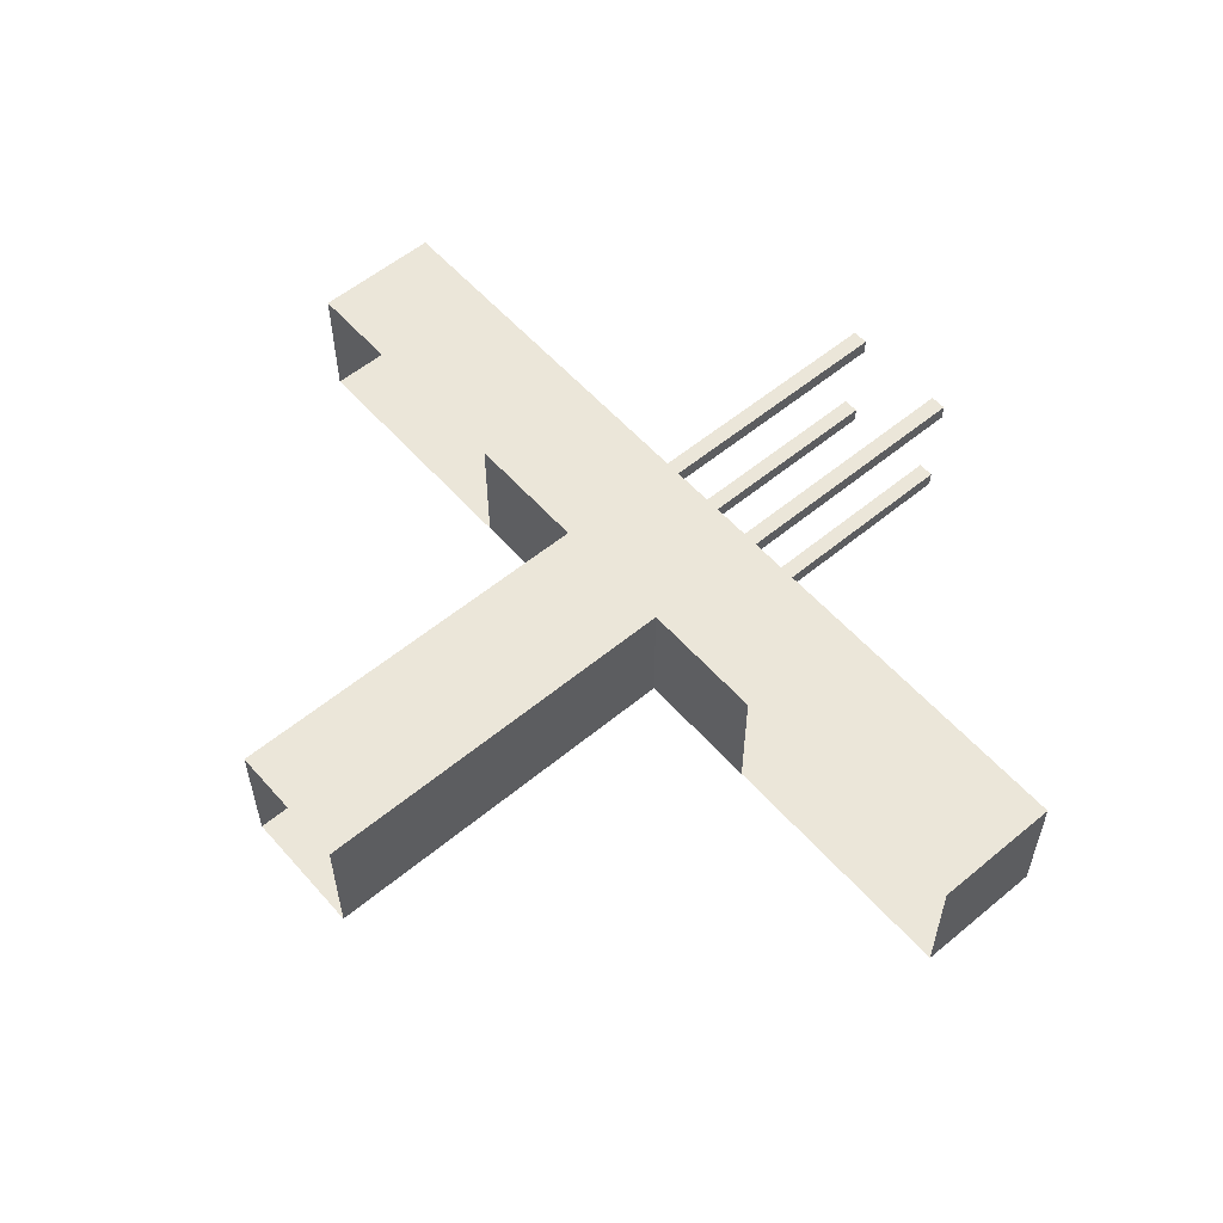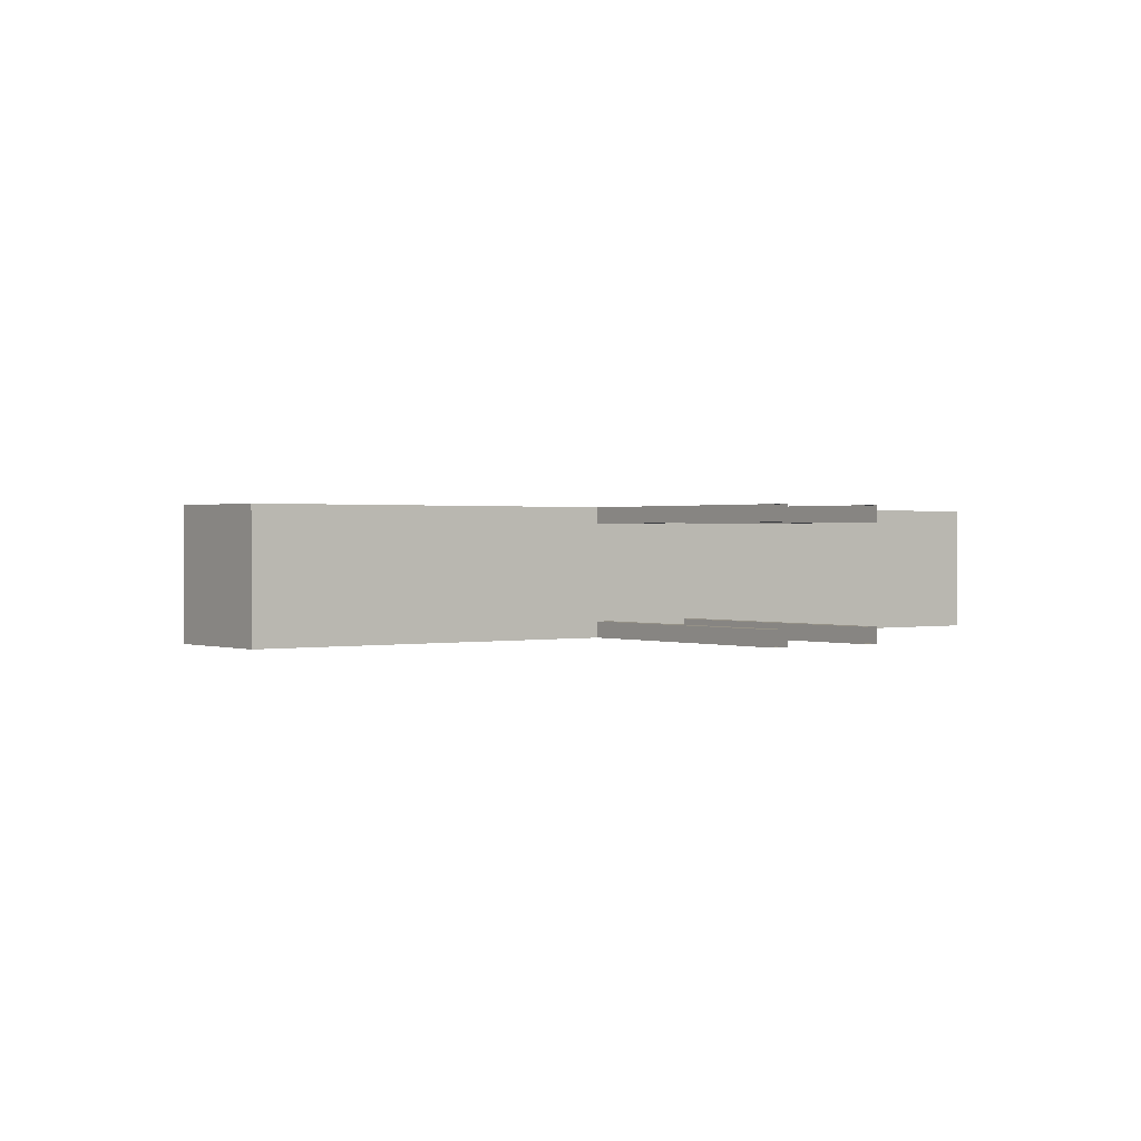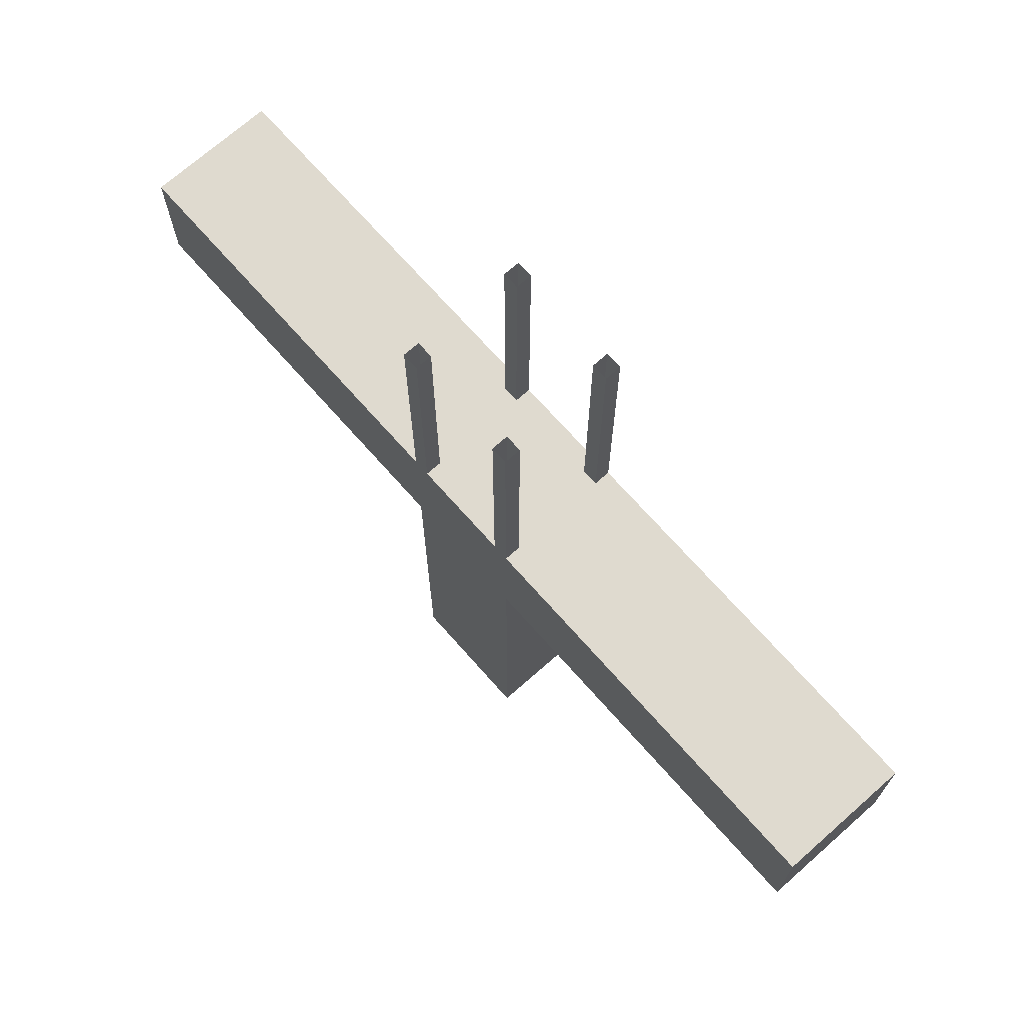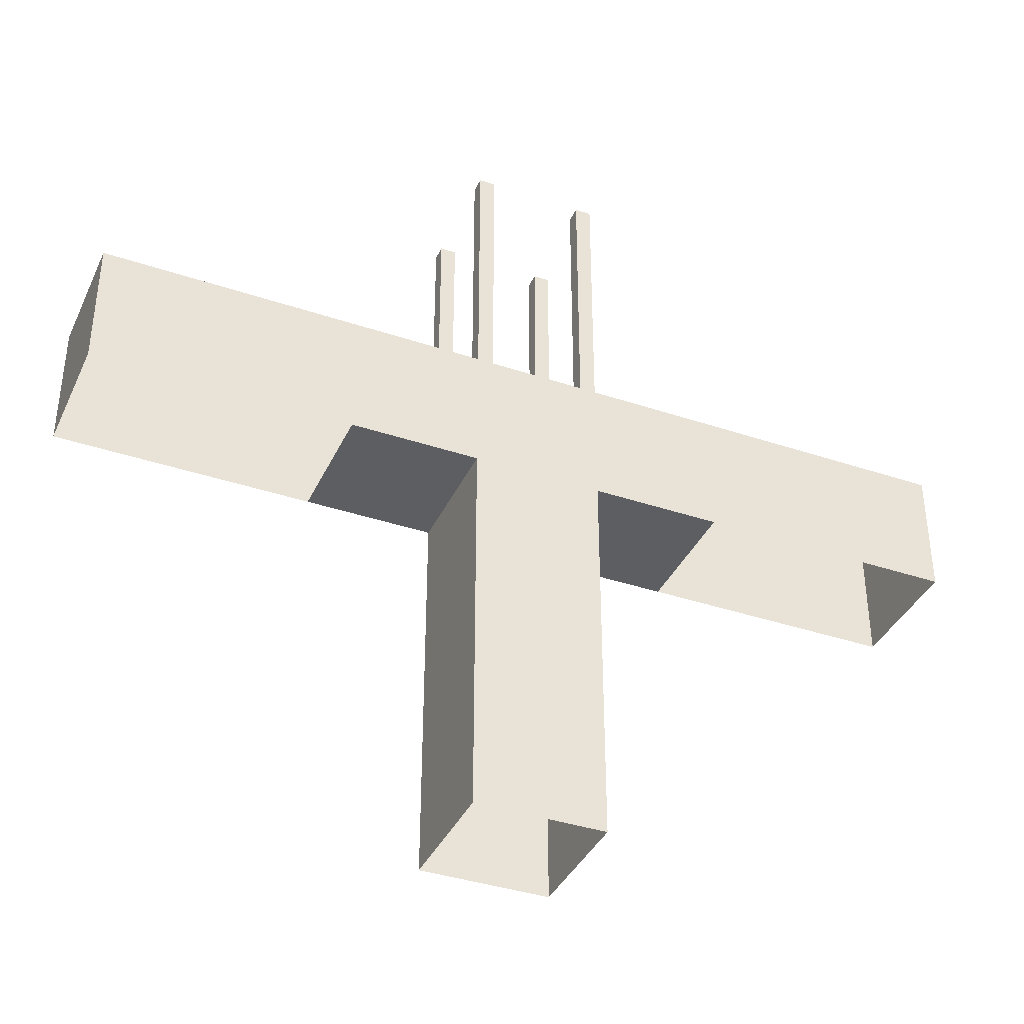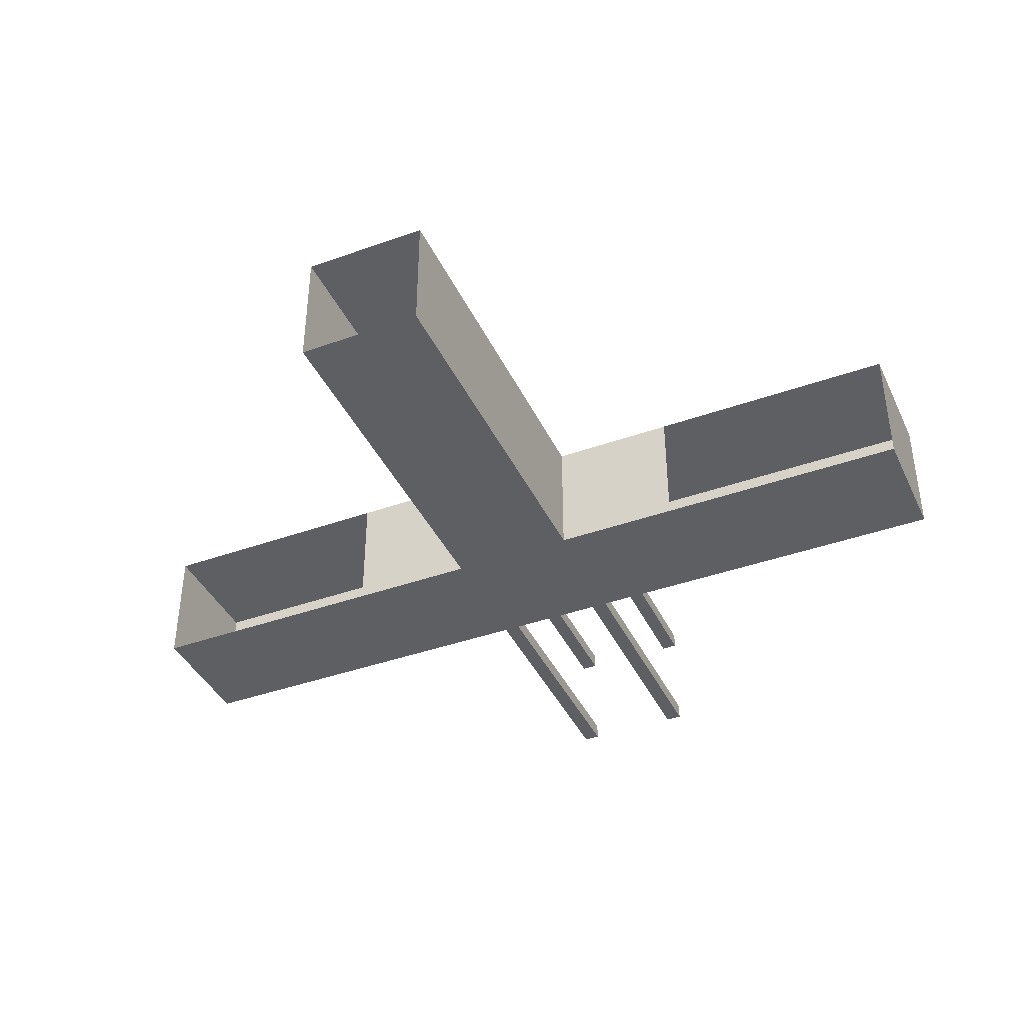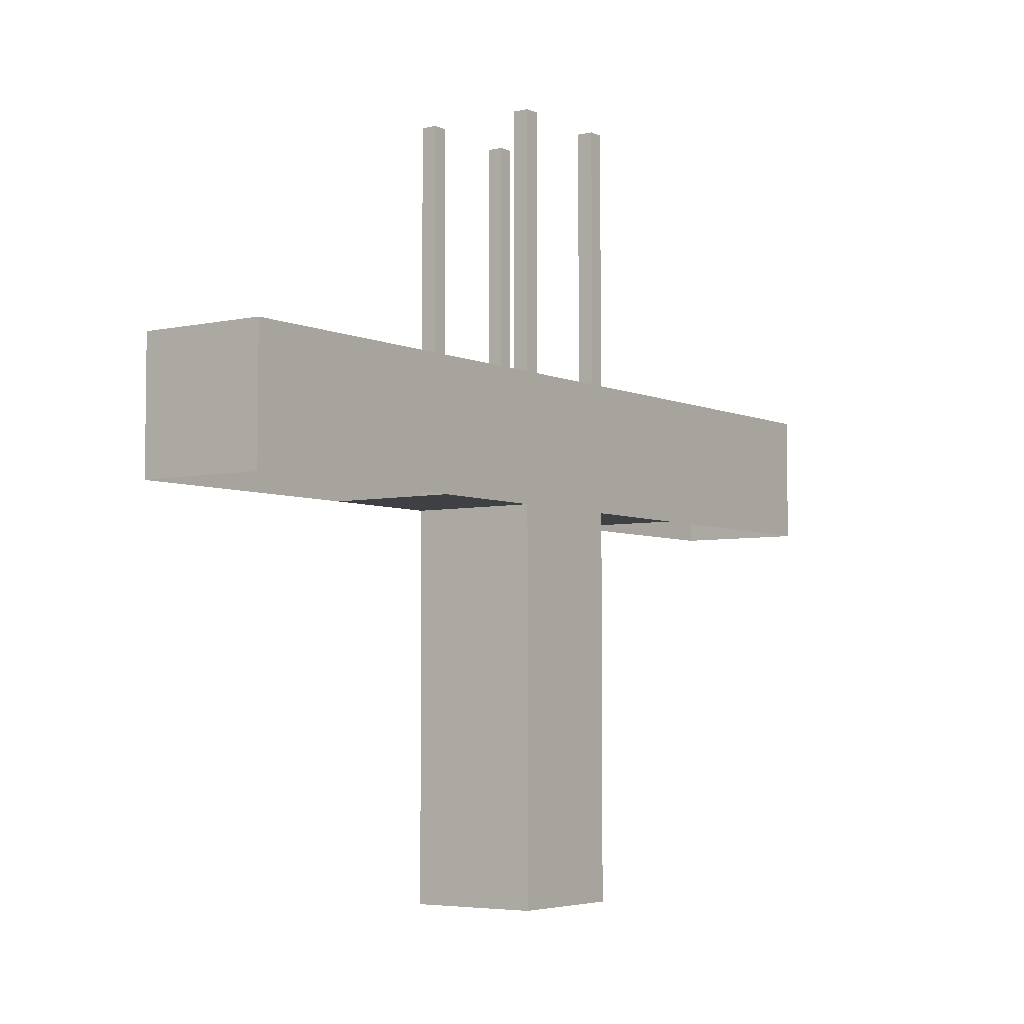
<metadata>
{"format":"obj","ext":"obj","renderer":"f3d","projection":"perspective","resolution":1024,"background":"white","views":[{"elev":56.6,"azim":49.2,"up":"+Z"},{"elev":0.8,"azim":142.8,"up":"+Z"},{"elev":70.8,"azim":48.5,"up":"+Y"},{"elev":-38.1,"azim":-23.1,"up":"+Y"},{"elev":-40.4,"azim":23.7,"up":"+Z"},{"elev":-4.8,"azim":-54.4,"up":"+Y"}]}
</metadata>
<code>
g _Combined_AutoVis35_0
v 0.375 2 0.5
v 0.5 2 0.5
v 0.5 1 0.5
v 0.375 1 0.5
v -0.5 2 0.375
v -0.5 2 0.5
v -0.5 1 0.5
v -0.5 1 0.375
v -0.375 2 0.5
v -0.375 1 0.5
v -0.5 1 0.5
v -0.5 2 0.5
v -0.5 2 -0.375
v -0.5 1 -0.375
v -0.5 1 -0.5
v -0.5 2 -0.5
v 0.375 2 -0.5
v 0.375 1 -0.5
v 0.5 1 -0.5
v 0.5 2 -0.5
v -0.375 2 -0.5
v -0.5 2 -0.5
v -0.5 1 -0.5
v -0.375 1 -0.5
v 0.5 2 0.375
v 0.5 1 0.375
v 0.5 1 0.5
v 0.5 2 0.5
v 0.5 2 -0.375
v 0.5 2 -0.5
v 0.5 1 -0.5
v 0.5 1 -0.375
v -0.375 2 0.5
v -0.375 2 0.375
v -0.375 1 0.375
v -0.375 1 0.5
v -0.5 2 -0.375
v -0.375 2 -0.375
v -0.375 1 -0.375
v -0.5 1 -0.375
v -0.375 2 -0.5
v -0.375 1 -0.5
v -0.375 1 -0.375
v -0.375 2 -0.375
v 0.375 1 -0.375
v 0.375 2 -0.375
v 0.5 2 -0.375
v 0.5 1 -0.375
v -0.5 2 0.375
v -0.5 1 0.375
v -0.375 1 0.375
v -0.375 2 0.375
v 0.5 2 0.375
v 0.375 2 0.375
v 0.375 1 0.375
v 0.5 1 0.375
v 0.375 2 0.5
v 0.375 1 0.5
v 0.375 1 0.375
v 0.375 2 0.375
v 0.375 2 -0.5
v 0.375 2 -0.375
v 0.375 1 -0.375
v 0.375 1 -0.5
v 0.375 3 0.5
v 0.5 3 0.5
v 0.5 2 0.5
v 0.375 2 0.5
v -0.5 3 0.375
v -0.5 3 0.5
v -0.5 2 0.5
v -0.5 2 0.375
v -0.375 3 0.5
v -0.375 2 0.5
v -0.5 2 0.5
v -0.5 3 0.5
v -0.5 3 -0.375
v -0.5 2 -0.375
v -0.5 2 -0.5
v -0.5 3 -0.5
v 0.375 3 -0.5
v 0.375 2 -0.5
v 0.5 2 -0.5
v 0.5 3 -0.5
v -0.375 3 -0.5
v -0.5 3 -0.5
v -0.5 2 -0.5
v -0.375 2 -0.5
v 0.5 3 0.375
v 0.5 2 0.375
v 0.5 2 0.5
v 0.5 3 0.5
v 0.5 3 -0.375
v 0.5 3 -0.5
v 0.5 2 -0.5
v 0.5 2 -0.375
v -0.375 3 0.5
v -0.375 3 0.375
v -0.375 2 0.375
v -0.375 2 0.5
v -0.5 3 -0.375
v -0.375 3 -0.375
v -0.375 2 -0.375
v -0.5 2 -0.375
v -0.375 3 -0.5
v -0.375 2 -0.5
v -0.375 2 -0.375
v -0.375 3 -0.375
v 0.375 2 -0.375
v 0.375 3 -0.375
v 0.5 3 -0.375
v 0.5 2 -0.375
v -0.5 3 0.375
v -0.5 2 0.375
v -0.375 2 0.375
v -0.375 3 0.375
v 0.5 3 0.375
v 0.375 3 0.375
v 0.375 2 0.375
v 0.5 2 0.375
v 0.375 3 0.5
v 0.375 2 0.5
v 0.375 2 0.375
v 0.375 3 0.375
v 0.375 3 -0.5
v 0.375 3 -0.375
v 0.375 2 -0.375
v 0.375 2 -0.5
v -3.5 1 -0.5
v -2.5 1 -0.5
v -2.5 1 0.5
v -3.5 1 0.5
v -0.5 -2 0.5
v 0.5 -2 0.5
v 0.5 -3 0.5
v -0.5 -3 0.5
v -0.5 1 0.5
v -0.5 1 -0.5
v 0.5 1 -0.5
v 0.5 1 0.5
v 0.5 -2 -0.5
v -0.5 -2 -0.5
v -0.5 -3 -0.5
v 0.5 -3 -0.5
v 0.5 4.371e-08 -0.5
v 0.5 1 -0.5
v -0.5 1 -0.5
v -0.5 -4.371e-08 -0.5
v -1.5 4.371e-08 -0.5
v -1.5 1 -0.5
v -2.5 1 -0.5
v -2.5 -4.371e-08 -0.5
v 0.5 -2 -0.5
v 0.5 -3 -0.5
v 0.5 -3 0.5
v 0.5 -2 0.5
v 0.5 -2 -0.5
v 0.5 -1 -0.5
v -0.5 -1 -0.5
v -0.5 -2 -0.5
v 2.5 4.371e-08 -0.5
v 2.5 1 -0.5
v 1.5 1 -0.5
v 1.5 -4.371e-08 -0.5
v 1.5 -4.371e-08 -0.5
v 1.5 1 -0.5
v 0.5 1 -0.5
v 0.5 4.371e-08 -0.5
v 3.5 1 -0.5
v 2.5 1 -0.5
v 2.5 4.371e-08 -0.5
v 3.5 -1.192e-07 -0.5
v 0.5 4.371e-08 -0.5
v -0.5 -4.371e-08 -0.5
v 0.5 -1 -0.5
v -2.5 -4.371e-08 -0.5
v -2.5 1 -0.5
v -3.5 1 -0.5
v -3.5 -4.371e-08 -0.5
v -3.5 1 -0.5
v -3.5 1 0.5
v -3.5 0 0.5
v -3.5 -4.371e-08 -0.5
v -0.5 -2 -0.5
v -0.5 -2 0.5
v -0.5 -3 0.5
v -0.5 -3 -0.5
v -0.5 -4.371e-08 -0.5
v -0.5 1 -0.5
v -1.5 1 -0.5
v -1.5 4.371e-08 -0.5
v 0.5 1 0.5
v 0.5 0 0.5
v -0.5 0 0.5
v -0.5 1 0.5
v -1.5 1 0.5
v -1.5 0 0.5
v -2.5 0 0.5
v -2.5 1 0.5
v -2.5 1 0.5
v -2.5 1 -0.5
v -1.5 1 -0.5
v -1.5 1 0.5
v -1.5 4.371e-08 -0.5
v -1.5 0 0.5
v -0.5 0 0.5
v -0.5 -4.371e-08 -0.5
v 0.5 4.371e-08 -0.5
v 0.5 0 0.5
v 1.5 5.96e-08 0.5
v 1.5 -4.371e-08 -0.5
v -3.5 1 0.5
v -2.5 1 0.5
v -2.5 0 0.5
v -3.5 0 0.5
v 0.5 4.371e-08 -0.5
v 0.5 -1 -0.5
v 0.5 -1 0.5
v 0.5 0 0.5
v -0.5 0 0.5
v 0.5 0 0.5
v 0.5 -1 0.5
v -0.5 -1 0.5
v 2.5 1 -0.5
v 3.5 1 -0.5
v 3.5 1 0.5
v 2.5 1 0.5
v 3.5 1 -0.5
v 3.5 -1.192e-07 -0.5
v 3.5 0 0.5
v 3.5 1 0.5
v 2.5 4.371e-08 0.5
v 2.5 1 0.5
v 3.5 1 0.5
v 3.5 0 0.5
v 0.5 1 -0.5
v 1.5 1 -0.5
v 1.5 1 0.5
v 0.5 1 0.5
v 1.5 1 0.5
v 1.5 5.96e-08 0.5
v 0.5 0 0.5
v 0.5 1 0.5
v 1.5 1 0.5
v 1.5 1 -0.5
v 2.5 1 -0.5
v 2.5 1 0.5
v 2.5 1 0.5
v 2.5 4.371e-08 0.5
v 1.5 5.96e-08 0.5
v 1.5 1 0.5
v -1.5 1 0.5
v -1.5 1 -0.5
v -0.5 1 -0.5
v -0.5 1 0.5
v -0.5 1 -0.5
v -0.5 -4.371e-08 -0.5
v -0.5 0 0.5
v -0.5 1 0.5
v -0.5 1 0.5
v -0.5 0 0.5
v -1.5 0 0.5
v -1.5 1 0.5
v 0.5 -1 -0.5
v 0.5 -2 -0.5
v 0.5 -2 0.5
v 0.5 -1 0.5
v -0.5 -1 0.5
v 0.5 -1 0.5
v 0.5 -2 0.5
v -0.5 -2 0.5
v -0.5 -1 -0.5
v -0.5 -1 0.5
v -0.5 -2 0.5
v -0.5 -2 -0.5
v -0.5 -4.371e-08 -0.5
v -0.5 0 0.5
v -0.5 -1 0.5
v -0.5 -1 -0.5
g _Combined_AutoVis35_0_0
f 3 2 1
f 4 3 1
f 7 6 5
f 8 7 5
f 11 10 9
f 12 11 9
f 15 14 13
f 16 15 13
f 19 18 17
f 20 19 17
f 23 22 21
f 24 23 21
f 27 26 25
f 28 27 25
f 31 30 29
f 32 31 29
f 35 34 33
f 36 35 33
f 39 38 37
f 40 39 37
f 43 42 41
f 44 43 41
f 47 46 45
f 48 47 45
f 51 50 49
f 52 51 49
f 55 54 53
f 56 55 53
f 59 58 57
f 60 59 57
f 63 62 61
f 64 63 61
f 67 66 65
f 68 67 65
f 71 70 69
f 72 71 69
f 75 74 73
f 76 75 73
f 79 78 77
f 80 79 77
f 83 82 81
f 84 83 81
f 87 86 85
f 88 87 85
f 91 90 89
f 92 91 89
f 95 94 93
f 96 95 93
f 99 98 97
f 100 99 97
f 103 102 101
f 104 103 101
f 107 106 105
f 108 107 105
f 111 110 109
f 112 111 109
f 115 114 113
f 116 115 113
f 119 118 117
f 120 119 117
f 123 122 121
f 124 123 121
f 127 126 125
f 128 127 125
f 131 130 129
f 132 131 129
f 135 134 133
f 136 135 133
f 139 138 137
f 140 139 137
f 143 142 141
f 144 143 141
f 147 146 145
f 148 147 145
f 151 150 149
f 152 151 149
f 155 154 153
f 156 155 153
f 159 158 157
f 160 159 157
f 163 162 161
f 164 163 161
f 167 166 165
f 168 167 165
f 171 170 169
f 172 171 169
f 159 174 173
f 175 159 173
f 178 177 176
f 179 178 176
f 182 181 180
f 183 182 180
f 186 185 184
f 187 186 184
f 190 189 188
f 191 190 188
f 194 193 192
f 195 194 192
f 198 197 196
f 199 198 196
f 202 201 200
f 203 202 200
f 206 205 204
f 207 206 204
f 210 209 208
f 211 210 208
f 214 213 212
f 215 214 212
f 218 217 216
f 219 218 216
f 222 221 220
f 223 222 220
f 226 225 224
f 227 226 224
f 230 229 228
f 231 230 228
f 234 233 232
f 235 234 232
f 238 237 236
f 239 238 236
f 242 241 240
f 243 242 240
f 246 245 244
f 247 246 244
f 250 249 248
f 251 250 248
f 254 253 252
f 255 254 252
f 258 257 256
f 259 258 256
f 262 261 260
f 263 262 260
f 266 265 264
f 267 266 264
f 270 269 268
f 271 270 268
f 274 273 272
f 275 274 272
f 278 277 276
f 279 278 276

</code>
